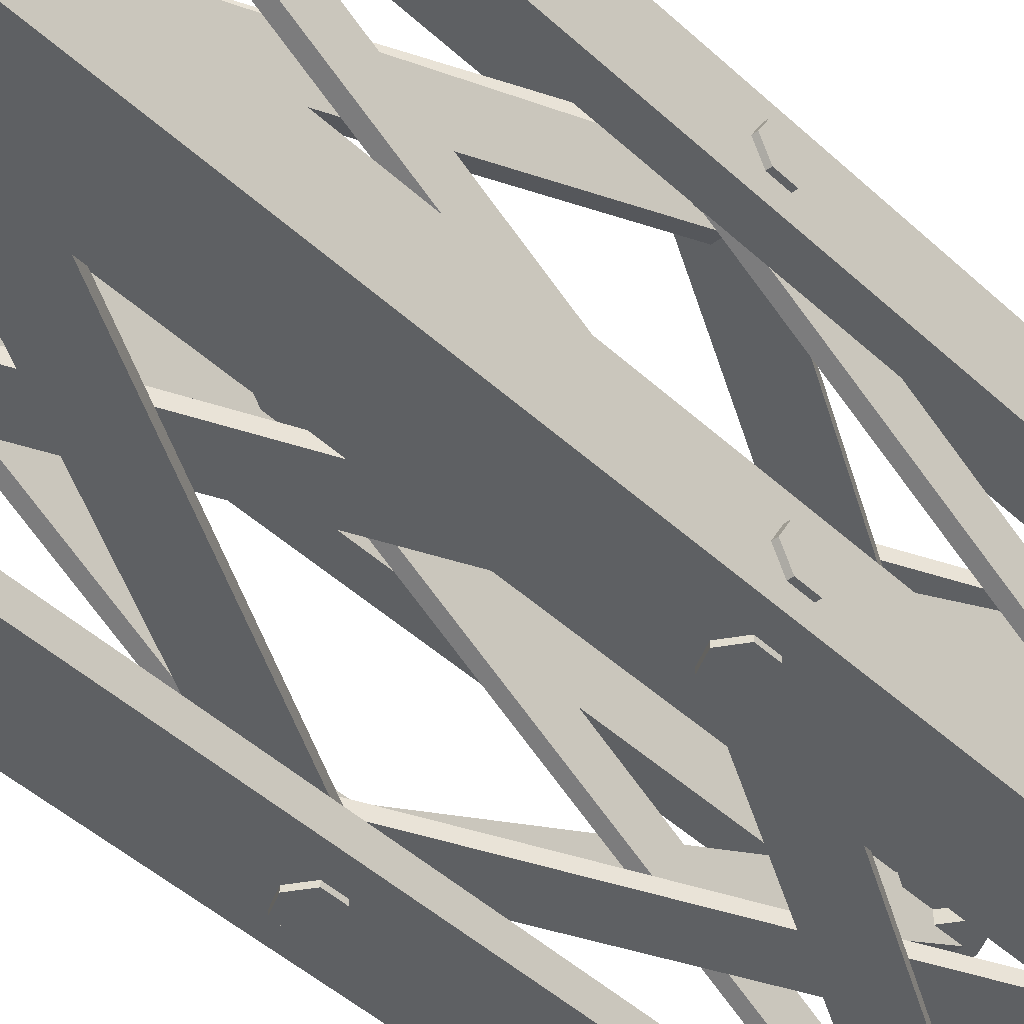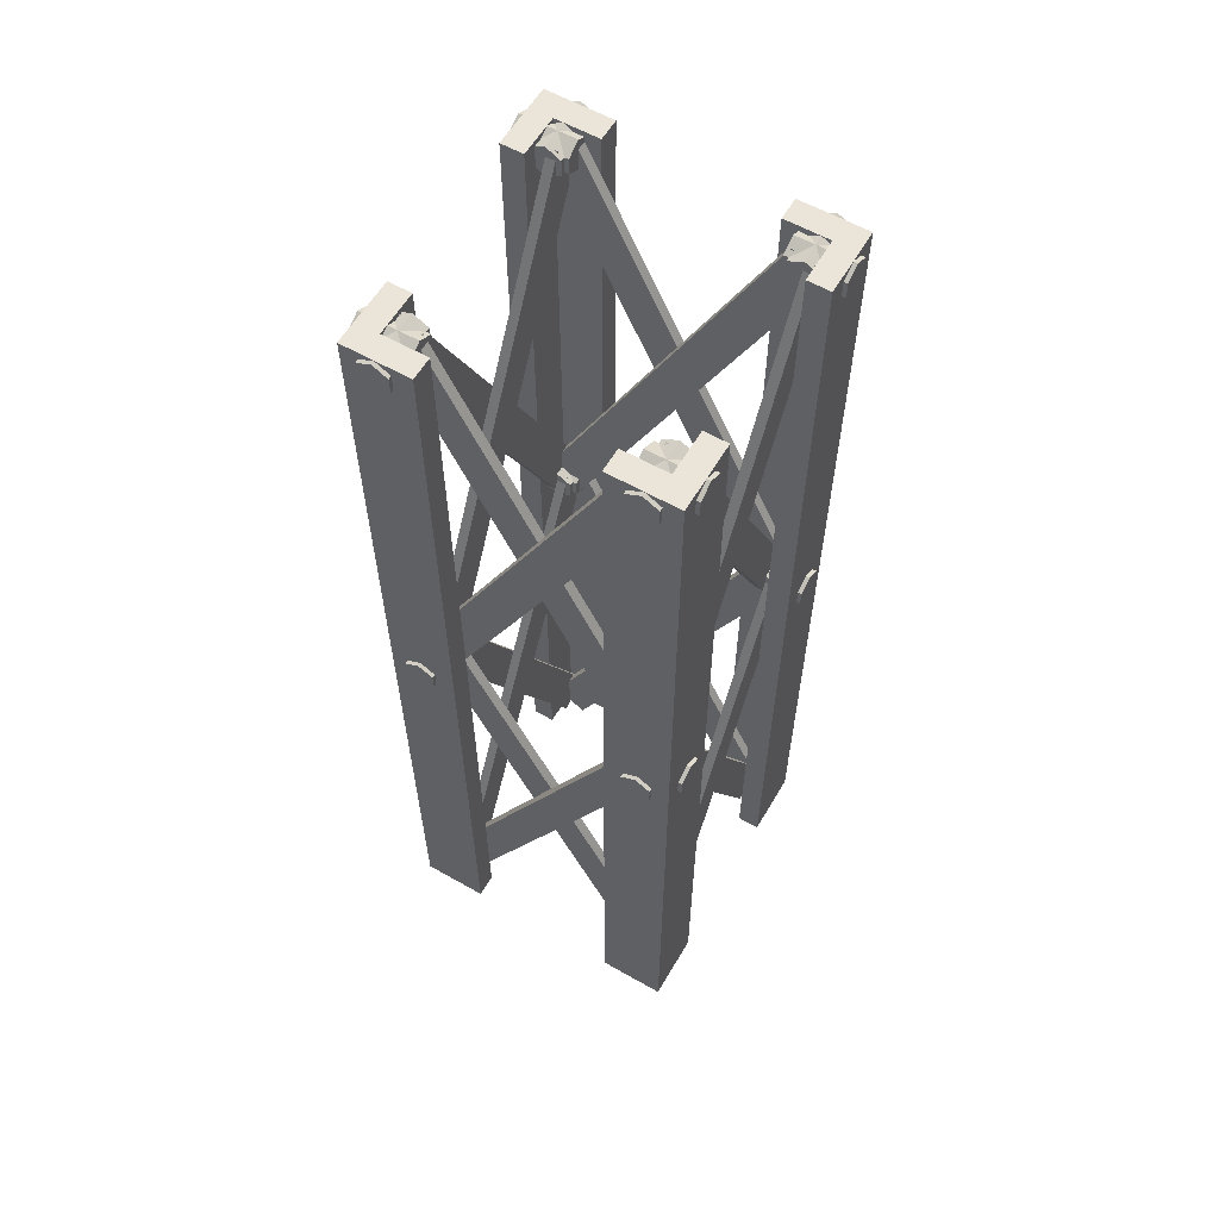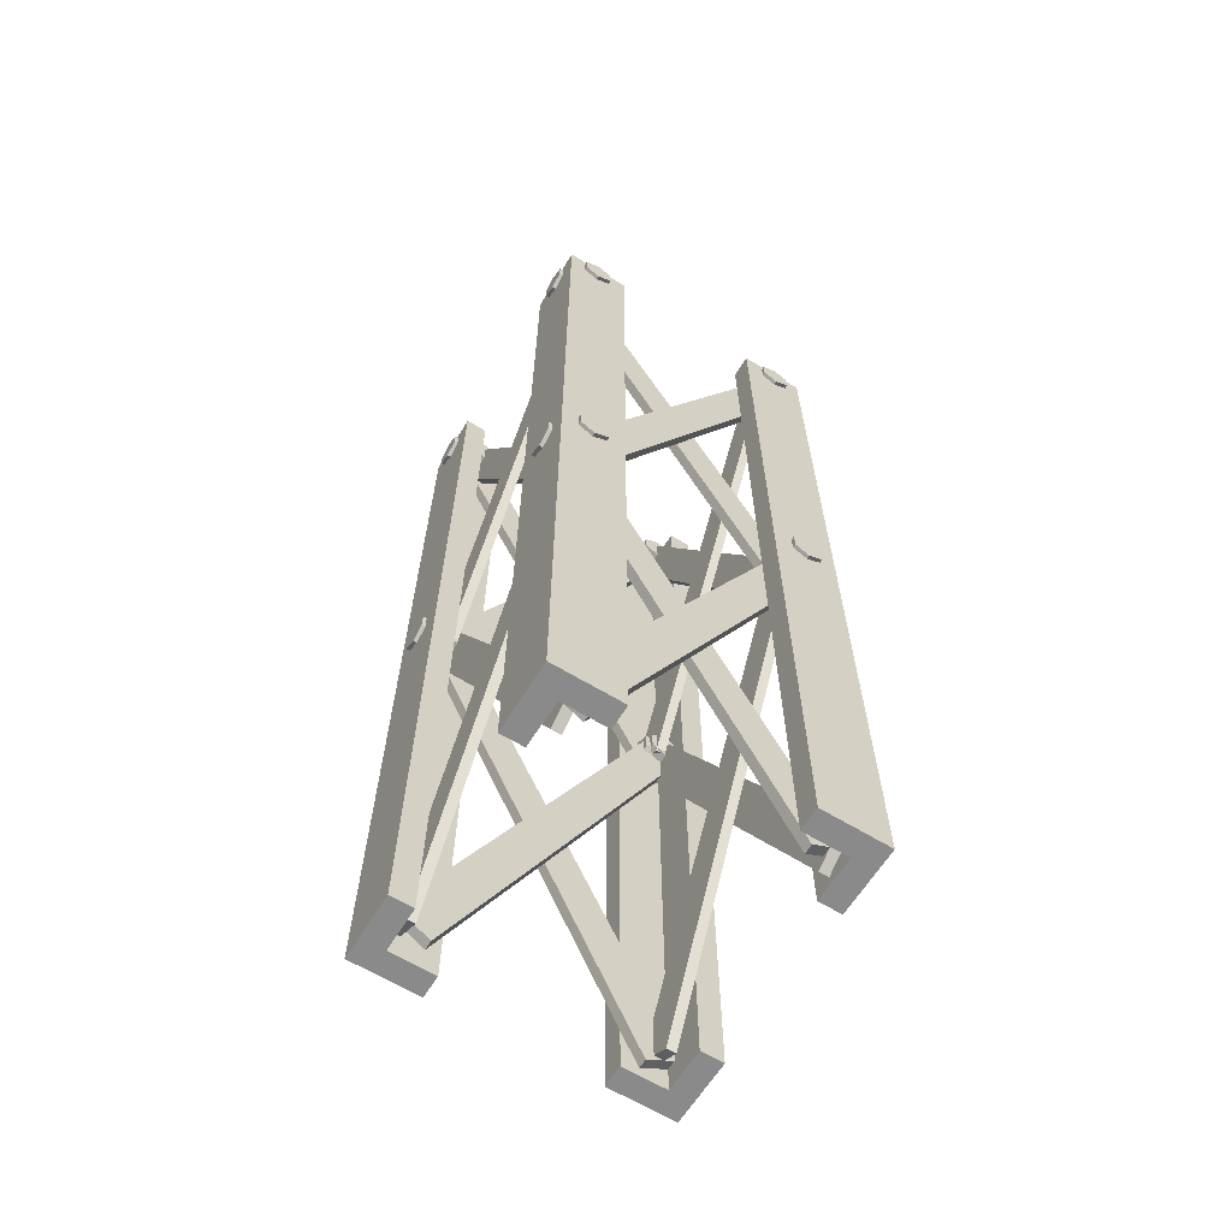
<metadata>
{"format":"obj","ext":"obj","renderer":"f3d","projection":"perspective","resolution":1024,"background":"white","views":[{"elev":-42.5,"azim":41.7,"up":"+Z"},{"elev":59.5,"azim":120.3,"up":"+Y"},{"elev":-63.6,"azim":-121.6,"up":"+Y"}]}
</metadata>
<code>
o gantry_mid_Cube.013
v 0.638 0.03151 0.38
v 0.602 0.009588 0.38
v 0.3965 0.517 0.38
v 0.3635 0.4943 0.38
v 0.602 0.009588 0.37
v 0.638 0.03151 0.37
v 0.3635 0.4943 0.37
v 0.3965 0.517 0.37
v 0.362 0.03151 0.39
v 0.398 0.009588 0.39
v 0.6039 0.517 0.39
v 0.6369 0.4943 0.39
v 0.398 0.009588 0.38
v 0.362 0.03151 0.38
v 0.6369 0.4943 0.38
v 0.6039 0.517 0.38
v 0.6204 0.5212 0.342
v 0.6204 0.5212 0.4
v 0.636 0.5122 0.342
v 0.636 0.5122 0.4
v 0.636 0.4942 0.342
v 0.636 0.4942 0.4
v 0.6204 0.4852 0.342
v 0.6204 0.4852 0.4
v 0.6048 0.4942 0.342
v 0.6048 0.4942 0.4
v 0.6048 0.5122 0.342
v 0.6048 0.5122 0.4
v 0.38 0.5212 0.342
v 0.38 0.5212 0.4
v 0.3956 0.5122 0.342
v 0.3956 0.5122 0.4
v 0.3956 0.4942 0.342
v 0.3956 0.4942 0.4
v 0.38 0.4852 0.342
v 0.38 0.4852 0.4
v 0.3644 0.4942 0.342
v 0.3644 0.4942 0.4
v 0.3644 0.5122 0.342
v 0.3644 0.5122 0.4
v 0.62 0.03151 0.638
v 0.62 0.009588 0.602
v 0.62 0.517 0.3965
v 0.62 0.4943 0.3635
v 0.63 0.009588 0.602
v 0.63 0.03151 0.638
v 0.63 0.4943 0.3635
v 0.63 0.517 0.3965
v 0.61 0.03151 0.362
v 0.61 0.009588 0.398
v 0.61 0.517 0.6039
v 0.61 0.4943 0.6369
v 0.62 0.009588 0.398
v 0.62 0.03151 0.362
v 0.62 0.4943 0.6369
v 0.62 0.517 0.6039
v 0.658 0.5212 0.6204
v 0.6 0.5212 0.6204
v 0.658 0.5122 0.636
v 0.6 0.5122 0.636
v 0.658 0.4942 0.636
v 0.6 0.4942 0.636
v 0.658 0.4852 0.6204
v 0.6 0.4852 0.6204
v 0.658 0.4942 0.6048
v 0.6 0.4942 0.6048
v 0.658 0.5122 0.6048
v 0.6 0.5122 0.6048
v 0.658 0.5212 0.38
v 0.6 0.5212 0.38
v 0.658 0.5122 0.3956
v 0.6 0.5122 0.3956
v 0.658 0.4942 0.3956
v 0.6 0.4942 0.3956
v 0.658 0.4852 0.38
v 0.6 0.4852 0.38
v 0.658 0.4942 0.3644
v 0.6 0.4942 0.3644
v 0.658 0.5122 0.3644
v 0.6 0.5122 0.3644
v 0.362 0.03151 0.62
v 0.398 0.009588 0.62
v 0.6035 0.517 0.62
v 0.6365 0.4943 0.62
v 0.398 0.009588 0.63
v 0.362 0.03151 0.63
v 0.6365 0.4943 0.63
v 0.6035 0.517 0.63
v 0.638 0.03151 0.61
v 0.602 0.009588 0.61
v 0.3961 0.517 0.61
v 0.3631 0.4943 0.61
v 0.602 0.009588 0.62
v 0.638 0.03151 0.62
v 0.3631 0.4943 0.62
v 0.3961 0.517 0.62
v 0.3796 0.5212 0.658
v 0.3796 0.5212 0.6
v 0.364 0.5122 0.658
v 0.364 0.5122 0.6
v 0.364 0.4942 0.658
v 0.364 0.4942 0.6
v 0.3796 0.4852 0.658
v 0.3796 0.4852 0.6
v 0.3952 0.4942 0.658
v 0.3952 0.4942 0.6
v 0.3952 0.5122 0.658
v 0.3952 0.5122 0.6
v 0.62 0.5212 0.658
v 0.62 0.5212 0.6
v 0.6044 0.5122 0.658
v 0.6044 0.5122 0.6
v 0.6044 0.4942 0.658
v 0.6044 0.4942 0.6
v 0.62 0.4852 0.658
v 0.62 0.4852 0.6
v 0.6356 0.4942 0.658
v 0.6356 0.4942 0.6
v 0.6356 0.5122 0.658
v 0.6356 0.5122 0.6
v 0.38 0.03151 0.362
v 0.38 0.009588 0.398
v 0.38 0.517 0.6035
v 0.38 0.4943 0.6365
v 0.37 0.009588 0.398
v 0.37 0.03151 0.362
v 0.37 0.4943 0.6365
v 0.37 0.517 0.6035
v 0.39 0.03151 0.638
v 0.39 0.009588 0.602
v 0.39 0.517 0.3961
v 0.39 0.4943 0.3631
v 0.38 0.009588 0.602
v 0.38 0.03151 0.638
v 0.38 0.4943 0.3631
v 0.38 0.517 0.3961
v 0.342 0.5212 0.3796
v 0.4 0.5212 0.3796
v 0.342 0.5122 0.364
v 0.4 0.5122 0.364
v 0.342 0.4942 0.364
v 0.4 0.4942 0.364
v 0.342 0.4852 0.3796
v 0.4 0.4852 0.3796
v 0.342 0.4942 0.3952
v 0.4 0.4942 0.3952
v 0.342 0.5122 0.3952
v 0.4 0.5122 0.3952
v 0.342 0.5212 0.62
v 0.4 0.5212 0.62
v 0.342 0.5122 0.6044
v 0.4 0.5122 0.6044
v 0.342 0.4942 0.6044
v 0.4 0.4942 0.6044
v 0.342 0.4852 0.62
v 0.4 0.4852 0.62
v 0.342 0.4942 0.6356
v 0.4 0.4942 0.6356
v 0.342 0.5122 0.6356
v 0.4 0.5122 0.6356
v 0.638 0.5102 0.38
v 0.602 0.4883 0.38
v 0.3965 0.9957 0.38
v 0.3635 0.973 0.38
v 0.602 0.4883 0.37
v 0.638 0.5102 0.37
v 0.3635 0.973 0.37
v 0.3965 0.9957 0.37
v 0.362 0.5102 0.39
v 0.398 0.4883 0.39
v 0.6039 0.9957 0.39
v 0.6369 0.973 0.39
v 0.398 0.4883 0.38
v 0.362 0.5102 0.38
v 0.6369 0.973 0.38
v 0.6039 0.9957 0.38
v 0.6204 0.9999 0.342
v 0.6204 0.9999 0.4
v 0.636 0.9909 0.342
v 0.636 0.9909 0.4
v 0.636 0.9729 0.342
v 0.636 0.9729 0.4
v 0.6204 0.9639 0.342
v 0.6204 0.9639 0.4
v 0.6048 0.9729 0.342
v 0.6048 0.9729 0.4
v 0.6048 0.9909 0.342
v 0.6048 0.9909 0.4
v 0.38 0.9999 0.342
v 0.38 0.9999 0.4
v 0.3956 0.9909 0.342
v 0.3956 0.9909 0.4
v 0.3956 0.9729 0.342
v 0.3956 0.9729 0.4
v 0.38 0.9639 0.342
v 0.38 0.9639 0.4
v 0.3644 0.9729 0.342
v 0.3644 0.9729 0.4
v 0.3644 0.9909 0.342
v 0.3644 0.9909 0.4
v 0.62 0.5102 0.638
v 0.62 0.4883 0.602
v 0.62 0.9957 0.3965
v 0.62 0.973 0.3635
v 0.63 0.4883 0.602
v 0.63 0.5102 0.638
v 0.63 0.973 0.3635
v 0.63 0.9957 0.3965
v 0.61 0.5102 0.362
v 0.61 0.4883 0.398
v 0.61 0.9957 0.6039
v 0.61 0.973 0.6369
v 0.62 0.4883 0.398
v 0.62 0.5102 0.362
v 0.62 0.973 0.6369
v 0.62 0.9957 0.6039
v 0.658 0.9999 0.6204
v 0.6 0.9999 0.6204
v 0.658 0.9909 0.636
v 0.6 0.9909 0.636
v 0.658 0.9729 0.636
v 0.6 0.9729 0.636
v 0.658 0.9639 0.6204
v 0.6 0.9639 0.6204
v 0.658 0.9729 0.6048
v 0.6 0.9729 0.6048
v 0.658 0.9909 0.6048
v 0.6 0.9909 0.6048
v 0.658 0.9999 0.38
v 0.6 0.9999 0.38
v 0.658 0.9909 0.3956
v 0.6 0.9909 0.3956
v 0.658 0.9729 0.3956
v 0.6 0.9729 0.3956
v 0.658 0.9639 0.38
v 0.6 0.9639 0.38
v 0.658 0.9729 0.3644
v 0.6 0.9729 0.3644
v 0.658 0.9909 0.3644
v 0.6 0.9909 0.3644
v 0.362 0.5102 0.62
v 0.398 0.4883 0.62
v 0.6035 0.9957 0.62
v 0.6365 0.973 0.62
v 0.398 0.4883 0.63
v 0.362 0.5102 0.63
v 0.6365 0.973 0.63
v 0.6035 0.9957 0.63
v 0.638 0.5102 0.61
v 0.602 0.4883 0.61
v 0.3961 0.9957 0.61
v 0.3631 0.973 0.61
v 0.602 0.4883 0.62
v 0.638 0.5102 0.62
v 0.3631 0.973 0.62
v 0.3961 0.9957 0.62
v 0.3796 0.9999 0.658
v 0.3796 0.9999 0.6
v 0.364 0.9909 0.658
v 0.364 0.9909 0.6
v 0.364 0.9729 0.658
v 0.364 0.9729 0.6
v 0.3796 0.9639 0.658
v 0.3796 0.9639 0.6
v 0.3952 0.9729 0.658
v 0.3952 0.9729 0.6
v 0.3952 0.9909 0.658
v 0.3952 0.9909 0.6
v 0.62 0.9999 0.658
v 0.62 0.9999 0.6
v 0.6044 0.9909 0.658
v 0.6044 0.9909 0.6
v 0.6044 0.9729 0.658
v 0.6044 0.9729 0.6
v 0.62 0.9639 0.658
v 0.62 0.9639 0.6
v 0.6356 0.9729 0.658
v 0.6356 0.9729 0.6
v 0.6356 0.9909 0.658
v 0.6356 0.9909 0.6
v 0.38 0.5102 0.362
v 0.38 0.4883 0.398
v 0.38 0.9957 0.6035
v 0.38 0.973 0.6365
v 0.37 0.4883 0.398
v 0.37 0.5102 0.362
v 0.37 0.973 0.6365
v 0.37 0.9957 0.6035
v 0.39 0.5102 0.638
v 0.39 0.4883 0.602
v 0.39 0.9957 0.3961
v 0.39 0.973 0.3631
v 0.38 0.4883 0.602
v 0.38 0.5102 0.638
v 0.38 0.973 0.3631
v 0.38 0.9957 0.3961
v 0.342 0.9999 0.3796
v 0.4 0.9999 0.3796
v 0.342 0.9909 0.364
v 0.4 0.9909 0.364
v 0.342 0.9729 0.364
v 0.4 0.9729 0.364
v 0.342 0.9639 0.3796
v 0.4 0.9639 0.3796
v 0.342 0.9729 0.3952
v 0.4 0.9729 0.3952
v 0.342 0.9909 0.3952
v 0.4 0.9909 0.3952
v 0.342 0.9999 0.62
v 0.4 0.9999 0.62
v 0.342 0.9909 0.6044
v 0.4 0.9909 0.6044
v 0.342 0.9729 0.6044
v 0.4 0.9729 0.6044
v 0.342 0.9639 0.62
v 0.4 0.9639 0.62
v 0.342 0.9729 0.6356
v 0.4 0.9729 0.6356
v 0.342 0.9909 0.6356
v 0.4 0.9909 0.6356
v 0.4164 0 0.346
v 0.346 0 0.346
v 0.4164 1 0.346
v 0.346 1 0.346
v 0.4164 0 0.37
v 0.346 0 0.37
v 0.4164 1 0.37
v 0.37 0 0.416
v 0.37 1 0.416
v 0.346 0 0.416
v 0.346 1 0.416
v 0.37 1 0.37
v 0.346 1 0.37
v 0.37 0 0.346
v 0.37 1 0.346
v 0.37 0 0.37
v 0.346 0 0.5836
v 0.346 0 0.654
v 0.346 1 0.5836
v 0.346 1 0.654
v 0.37 0 0.5836
v 0.37 0 0.654
v 0.37 1 0.5836
v 0.416 0 0.63
v 0.416 1 0.63
v 0.416 0 0.654
v 0.416 1 0.654
v 0.37 1 0.63
v 0.37 1 0.654
v 0.346 0 0.63
v 0.346 1 0.63
v 0.37 0 0.63
v 0.5836 0 0.654
v 0.654 0 0.654
v 0.5836 1 0.654
v 0.654 1 0.654
v 0.5836 0 0.63
v 0.654 0 0.63
v 0.5836 1 0.63
v 0.63 0 0.584
v 0.63 1 0.584
v 0.654 0 0.584
v 0.654 1 0.584
v 0.63 1 0.63
v 0.654 1 0.63
v 0.63 0 0.654
v 0.63 1 0.654
v 0.63 0 0.63
v 0.654 0 0.4164
v 0.654 0 0.346
v 0.654 1 0.4164
v 0.654 1 0.346
v 0.63 0 0.4164
v 0.63 0 0.346
v 0.63 1 0.4164
v 0.584 0 0.37
v 0.584 1 0.37
v 0.584 0 0.346
v 0.584 1 0.346
v 0.63 1 0.37
v 0.63 1 0.346
v 0.654 0 0.37
v 0.654 1 0.37
v 0.63 0 0.37
f 1 4 2
f 6 7 8
f 4 5 2
f 3 7 4
f 1 8 3
f 2 6 1
f 9 12 11
f 14 15 13
f 13 12 10
f 15 11 12
f 16 9 11
f 14 10 9
f 18 19 17
f 20 21 19
f 22 23 21
f 24 25 23
f 24 22 18
f 26 27 25
f 28 17 27
f 23 25 27
f 30 31 29
f 32 33 31
f 34 35 33
f 36 37 35
f 36 34 30
f 38 39 37
f 40 29 39
f 35 37 39
f 41 44 42
f 46 47 48
f 44 45 42
f 44 48 47
f 41 48 43
f 41 45 46
f 49 52 51
f 54 55 53
f 53 52 50
f 52 56 51
f 51 54 49
f 54 50 49
f 58 59 57
f 60 61 59
f 61 64 63
f 64 65 63
f 64 62 58
f 66 67 65
f 68 57 67
f 63 65 67
f 70 71 69
f 72 73 71
f 73 76 75
f 76 77 75
f 76 74 70
f 78 79 77
f 79 70 69
f 75 77 79
f 81 84 82
f 86 87 88
f 84 85 82
f 83 87 84
f 81 88 83
f 81 85 86
f 89 92 91
f 94 95 93
f 93 92 90
f 92 96 91
f 91 94 89
f 94 90 89
f 98 99 97
f 100 101 99
f 101 104 103
f 104 105 103
f 104 102 98
f 106 107 105
f 108 97 107
f 103 105 107
f 110 111 109
f 112 113 111
f 113 116 115
f 116 117 115
f 116 114 110
f 118 119 117
f 119 110 109
f 115 117 119
f 121 124 122
f 126 127 128
f 124 125 122
f 123 127 124
f 121 128 123
f 121 125 126
f 129 132 131
f 134 135 133
f 133 132 130
f 135 131 132
f 131 134 129
f 134 130 129
f 138 139 137
f 140 141 139
f 141 144 143
f 144 145 143
f 144 142 138
f 146 147 145
f 147 138 137
f 143 145 147
f 150 151 149
f 152 153 151
f 153 156 155
f 156 157 155
f 156 154 150
f 158 159 157
f 159 150 149
f 155 157 159
f 161 164 162
f 166 167 168
f 164 165 162
f 163 167 164
f 161 168 163
f 162 166 161
f 169 172 171
f 174 175 173
f 173 172 170
f 175 171 172
f 176 169 171
f 174 170 169
f 178 179 177
f 180 181 179
f 182 183 181
f 184 185 183
f 184 182 178
f 186 187 185
f 188 177 187
f 183 185 187
f 190 191 189
f 192 193 191
f 194 195 193
f 196 197 195
f 196 194 190
f 198 199 197
f 200 189 199
f 195 197 199
f 201 204 202
f 206 207 208
f 204 205 202
f 204 208 207
f 201 208 203
f 201 205 206
f 209 212 211
f 214 215 213
f 213 212 210
f 212 216 211
f 211 214 209
f 214 210 209
f 218 219 217
f 220 221 219
f 221 224 223
f 224 225 223
f 224 222 218
f 226 227 225
f 228 217 227
f 223 225 227
f 230 231 229
f 232 233 231
f 233 236 235
f 236 237 235
f 236 234 230
f 238 239 237
f 239 230 229
f 235 237 239
f 241 244 242
f 246 247 248
f 244 245 242
f 243 247 244
f 241 248 243
f 241 245 246
f 249 252 251
f 254 255 253
f 253 252 250
f 252 256 251
f 251 254 249
f 254 250 249
f 258 259 257
f 260 261 259
f 261 264 263
f 264 265 263
f 264 262 258
f 266 267 265
f 267 258 257
f 263 265 267
f 270 271 269
f 272 273 271
f 273 276 275
f 276 277 275
f 276 274 270
f 278 279 277
f 279 270 269
f 275 277 279
f 281 284 282
f 286 287 288
f 284 285 282
f 283 287 284
f 281 288 283
f 281 285 286
f 289 292 291
f 294 295 293
f 293 292 290
f 295 291 292
f 291 294 289
f 294 290 289
f 298 299 297
f 300 301 299
f 301 304 303
f 304 305 303
f 304 302 298
f 306 307 305
f 308 297 307
f 303 305 307
f 310 311 309
f 312 313 311
f 313 316 315
f 316 317 315
f 316 314 310
f 318 319 317
f 319 310 309
f 315 317 319
f 335 321 334
f 325 332 336
f 323 325 321
f 322 333 324
f 321 336 334
f 332 328 336
f 330 333 326
f 329 330 328
f 328 326 336
f 334 326 322
f 324 334 322
f 351 337 350
f 341 348 352
f 339 341 337
f 338 349 340
f 350 341 352
f 348 344 352
f 346 349 342
f 345 346 344
f 344 342 352
f 350 342 338
f 340 350 338
f 367 353 366
f 357 364 368
f 355 357 353
f 354 365 356
f 366 357 368
f 364 360 368
f 362 365 358
f 361 362 360
f 360 358 368
f 366 358 354
f 356 366 354
f 383 369 382
f 373 380 384
f 371 373 369
f 370 381 372
f 369 384 382
f 380 376 384
f 378 381 374
f 377 378 376
f 376 374 384
f 382 374 370
f 372 382 370
f 359 367 364
f 361 365 363
f 365 367 356
f 345 349 347
f 349 351 340
f 343 351 348
f 329 333 331
f 333 335 324
f 323 332 327
f 377 381 379
f 381 383 372
f 371 380 375
f 1 3 4
f 6 5 7
f 4 7 5
f 3 8 7
f 1 6 8
f 2 5 6
f 9 10 12
f 14 16 15
f 13 15 12
f 15 16 11
f 16 14 9
f 14 13 10
f 18 20 19
f 20 22 21
f 22 24 23
f 24 26 25
f 22 20 18
f 18 28 26
f 26 24 18
f 26 28 27
f 28 18 17
f 27 17 23
f 17 19 23
f 19 21 23
f 30 32 31
f 32 34 33
f 34 36 35
f 36 38 37
f 34 32 30
f 30 40 38
f 38 36 30
f 38 40 39
f 40 30 29
f 39 29 35
f 29 31 35
f 31 33 35
f 41 43 44
f 46 45 47
f 44 47 45
f 44 43 48
f 41 46 48
f 41 42 45
f 49 50 52
f 54 56 55
f 53 55 52
f 52 55 56
f 51 56 54
f 54 53 50
f 58 60 59
f 60 62 61
f 61 62 64
f 64 66 65
f 62 60 58
f 58 68 66
f 66 64 58
f 66 68 67
f 68 58 57
f 67 57 63
f 57 59 63
f 59 61 63
f 70 72 71
f 72 74 73
f 73 74 76
f 76 78 77
f 74 72 70
f 70 80 78
f 78 76 70
f 78 80 79
f 79 80 70
f 79 69 75
f 69 71 75
f 71 73 75
f 81 83 84
f 86 85 87
f 84 87 85
f 83 88 87
f 81 86 88
f 81 82 85
f 89 90 92
f 94 96 95
f 93 95 92
f 92 95 96
f 91 96 94
f 94 93 90
f 98 100 99
f 100 102 101
f 101 102 104
f 104 106 105
f 102 100 98
f 98 108 106
f 106 104 98
f 106 108 107
f 108 98 97
f 107 97 103
f 97 99 103
f 99 101 103
f 110 112 111
f 112 114 113
f 113 114 116
f 116 118 117
f 114 112 110
f 110 120 118
f 118 116 110
f 118 120 119
f 119 120 110
f 119 109 115
f 109 111 115
f 111 113 115
f 121 123 124
f 126 125 127
f 124 127 125
f 123 128 127
f 121 126 128
f 121 122 125
f 129 130 132
f 134 136 135
f 133 135 132
f 135 136 131
f 131 136 134
f 134 133 130
f 138 140 139
f 140 142 141
f 141 142 144
f 144 146 145
f 142 140 138
f 138 148 146
f 146 144 138
f 146 148 147
f 147 148 138
f 147 137 143
f 137 139 143
f 139 141 143
f 150 152 151
f 152 154 153
f 153 154 156
f 156 158 157
f 154 152 150
f 150 160 158
f 158 156 150
f 158 160 159
f 159 160 150
f 159 149 155
f 149 151 155
f 151 153 155
f 161 163 164
f 166 165 167
f 164 167 165
f 163 168 167
f 161 166 168
f 162 165 166
f 169 170 172
f 174 176 175
f 173 175 172
f 175 176 171
f 176 174 169
f 174 173 170
f 178 180 179
f 180 182 181
f 182 184 183
f 184 186 185
f 182 180 178
f 178 188 186
f 186 184 178
f 186 188 187
f 188 178 177
f 187 177 183
f 177 179 183
f 179 181 183
f 190 192 191
f 192 194 193
f 194 196 195
f 196 198 197
f 194 192 190
f 190 200 198
f 198 196 190
f 198 200 199
f 200 190 189
f 199 189 195
f 189 191 195
f 191 193 195
f 201 203 204
f 206 205 207
f 204 207 205
f 204 203 208
f 201 206 208
f 201 202 205
f 209 210 212
f 214 216 215
f 213 215 212
f 212 215 216
f 211 216 214
f 214 213 210
f 218 220 219
f 220 222 221
f 221 222 224
f 224 226 225
f 222 220 218
f 218 228 226
f 226 224 218
f 226 228 227
f 228 218 217
f 227 217 223
f 217 219 223
f 219 221 223
f 230 232 231
f 232 234 233
f 233 234 236
f 236 238 237
f 234 232 230
f 230 240 238
f 238 236 230
f 238 240 239
f 239 240 230
f 239 229 235
f 229 231 235
f 231 233 235
f 241 243 244
f 246 245 247
f 244 247 245
f 243 248 247
f 241 246 248
f 241 242 245
f 249 250 252
f 254 256 255
f 253 255 252
f 252 255 256
f 251 256 254
f 254 253 250
f 258 260 259
f 260 262 261
f 261 262 264
f 264 266 265
f 262 260 258
f 258 268 266
f 266 264 258
f 266 268 267
f 267 268 258
f 267 257 263
f 257 259 263
f 259 261 263
f 270 272 271
f 272 274 273
f 273 274 276
f 276 278 277
f 274 272 270
f 270 280 278
f 278 276 270
f 278 280 279
f 279 280 270
f 279 269 275
f 269 271 275
f 271 273 275
f 281 283 284
f 286 285 287
f 284 287 285
f 283 288 287
f 281 286 288
f 281 282 285
f 289 290 292
f 294 296 295
f 293 295 292
f 295 296 291
f 291 296 294
f 294 293 290
f 298 300 299
f 300 302 301
f 301 302 304
f 304 306 305
f 302 300 298
f 298 308 306
f 306 304 298
f 306 308 307
f 308 298 297
f 307 297 303
f 297 299 303
f 299 301 303
f 310 312 311
f 312 314 313
f 313 314 316
f 316 318 317
f 314 312 310
f 310 320 318
f 318 316 310
f 318 320 319
f 319 320 310
f 319 309 315
f 309 311 315
f 311 313 315
f 335 323 321
f 325 327 332
f 323 327 325
f 322 326 333
f 321 325 336
f 332 329 328
f 330 331 333
f 329 331 330
f 328 330 326
f 334 336 326
f 324 335 334
f 351 339 337
f 341 343 348
f 339 343 341
f 338 342 349
f 350 337 341
f 348 345 344
f 346 347 349
f 345 347 346
f 344 346 342
f 350 352 342
f 340 351 350
f 367 355 353
f 357 359 364
f 355 359 357
f 354 358 365
f 366 353 357
f 364 361 360
f 362 363 365
f 361 363 362
f 360 362 358
f 366 368 358
f 356 367 366
f 383 371 369
f 373 375 380
f 371 375 373
f 370 374 381
f 369 373 384
f 380 377 376
f 378 379 381
f 377 379 378
f 376 378 374
f 382 384 374
f 372 383 382
f 359 355 367
f 361 364 365
f 365 364 367
f 345 348 349
f 349 348 351
f 343 339 351
f 329 332 333
f 333 332 335
f 323 335 332
f 377 380 381
f 381 380 383
f 371 383 380

</code>
